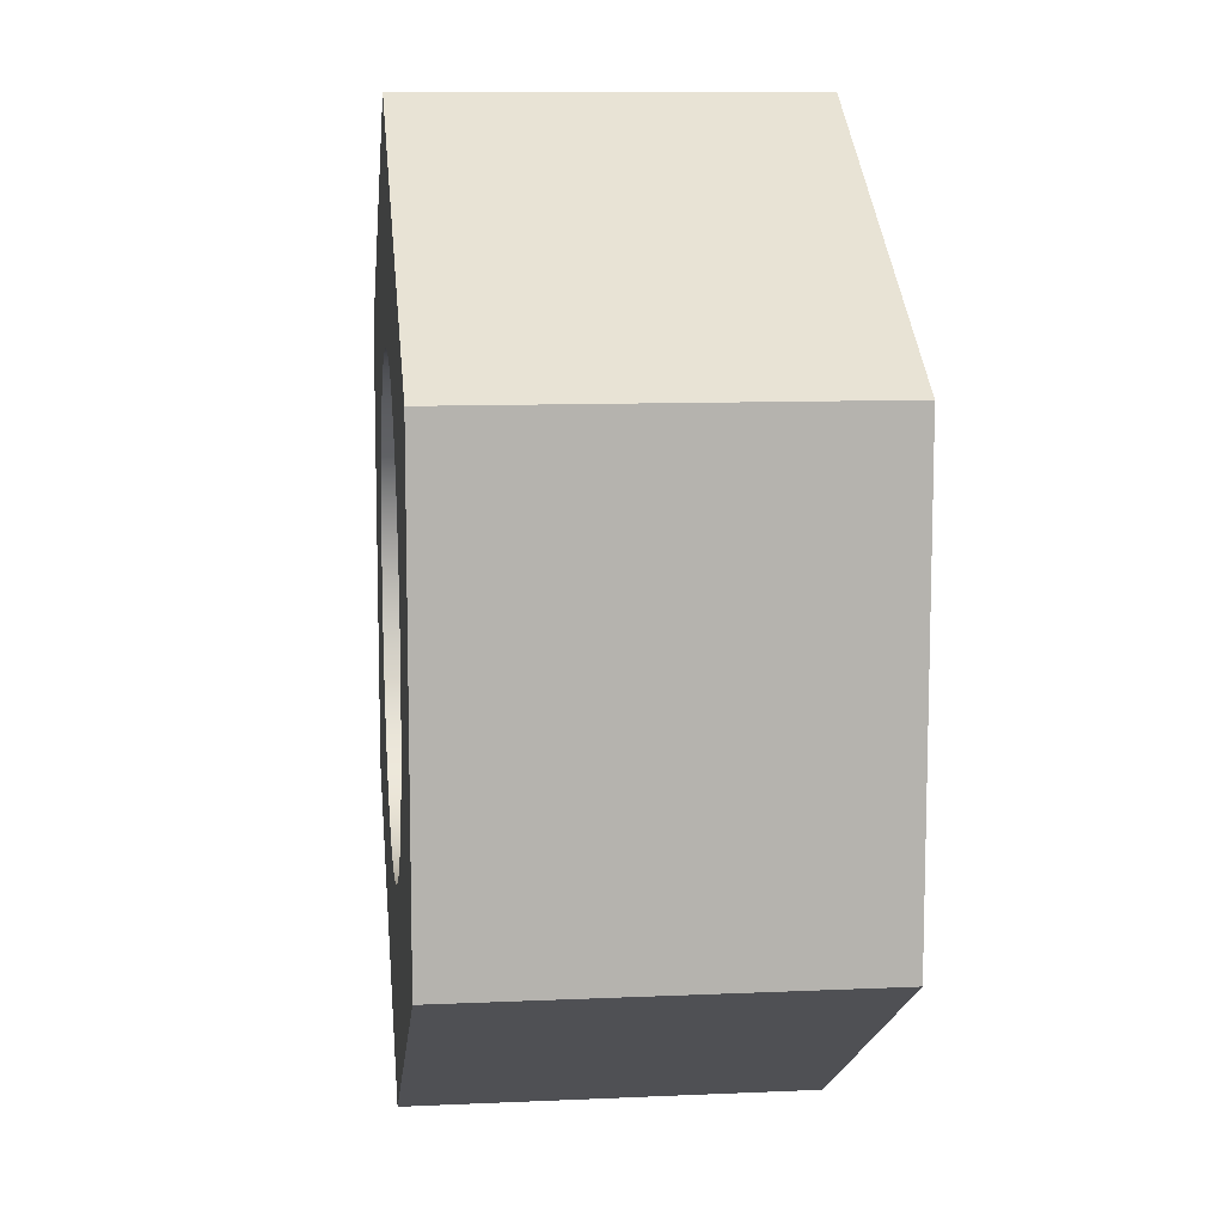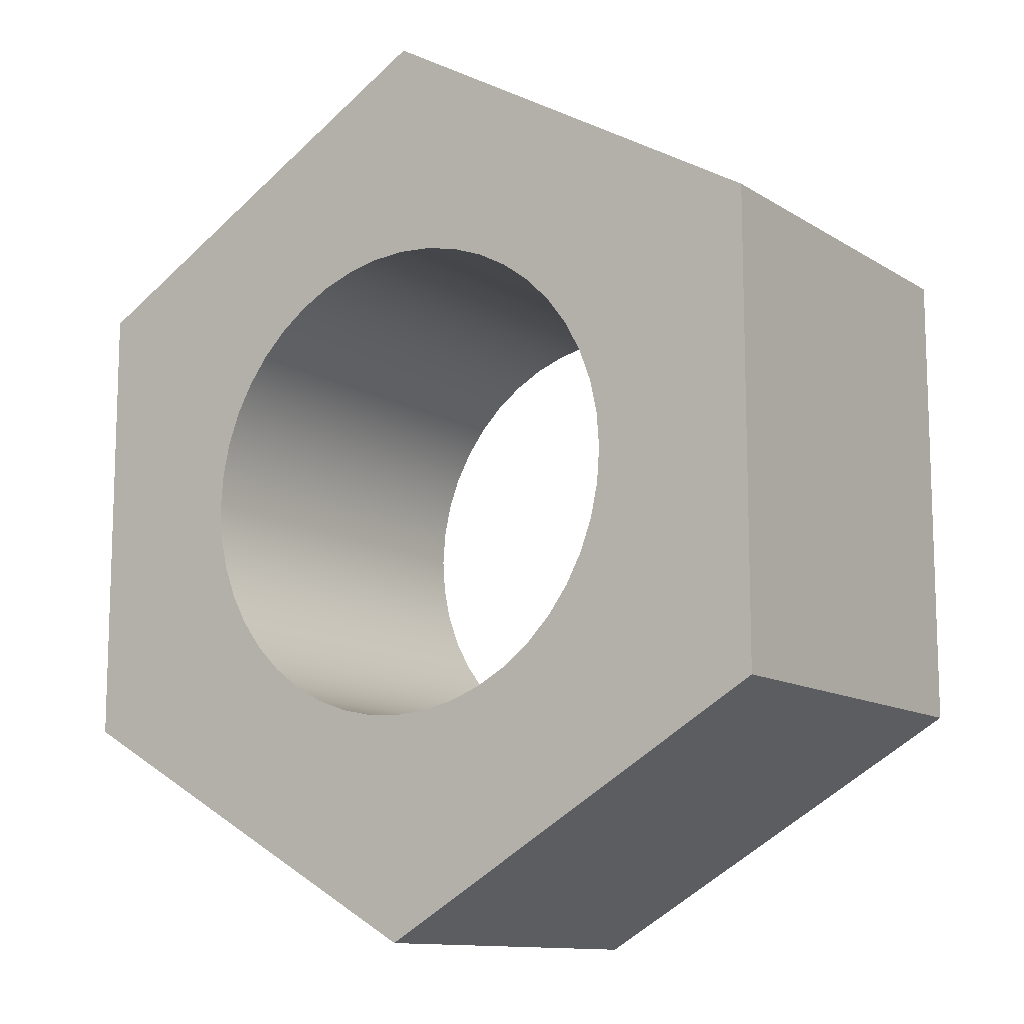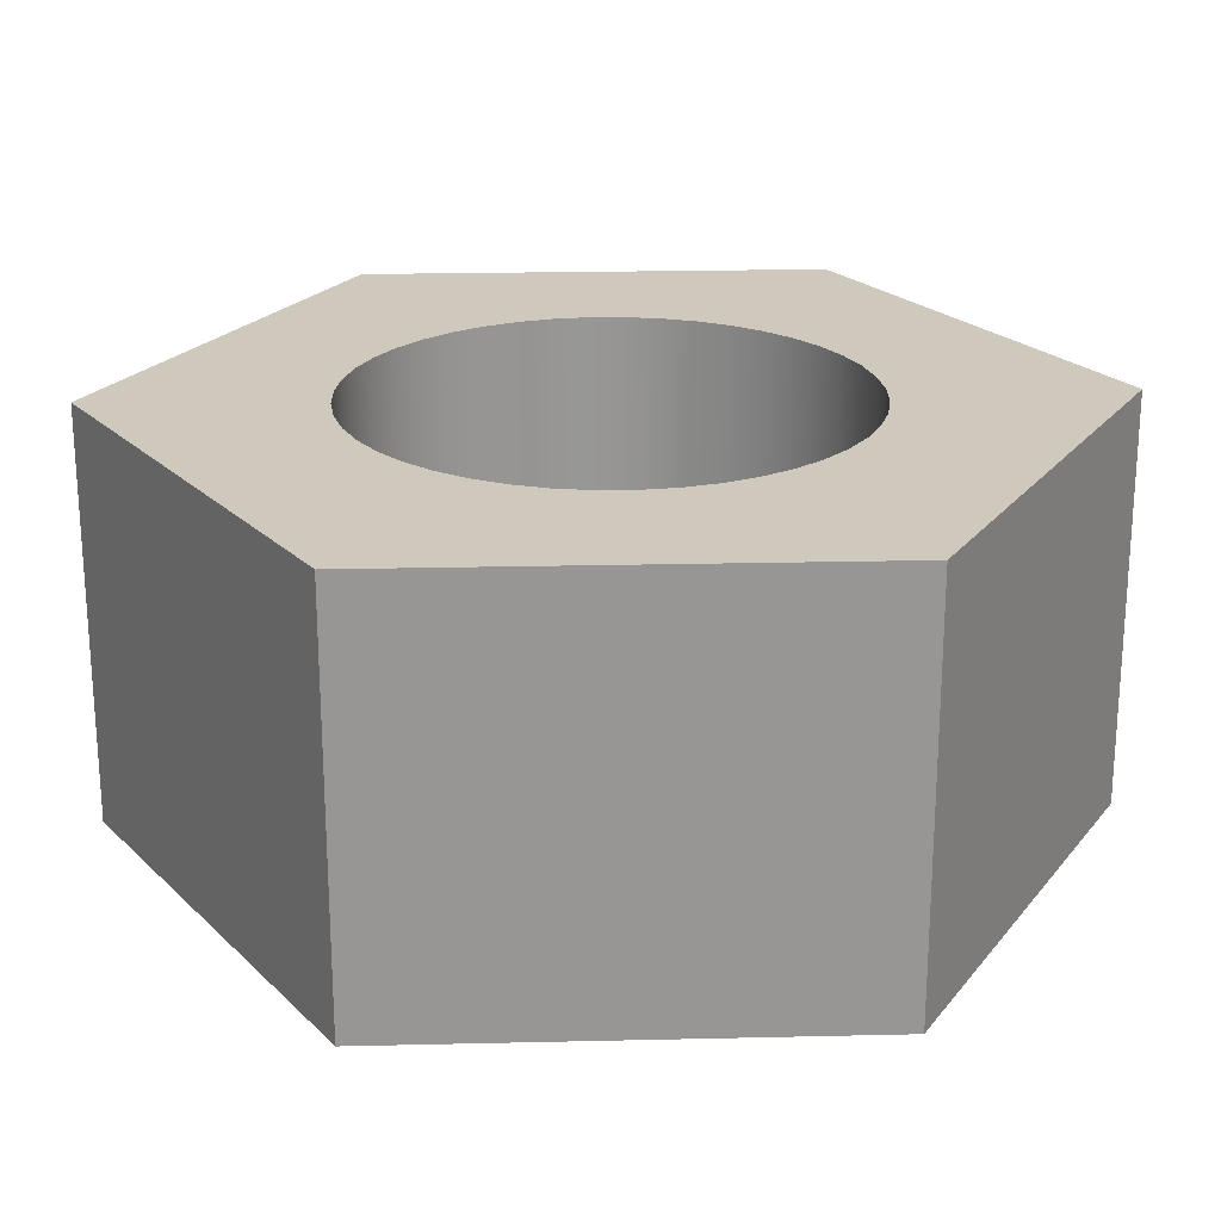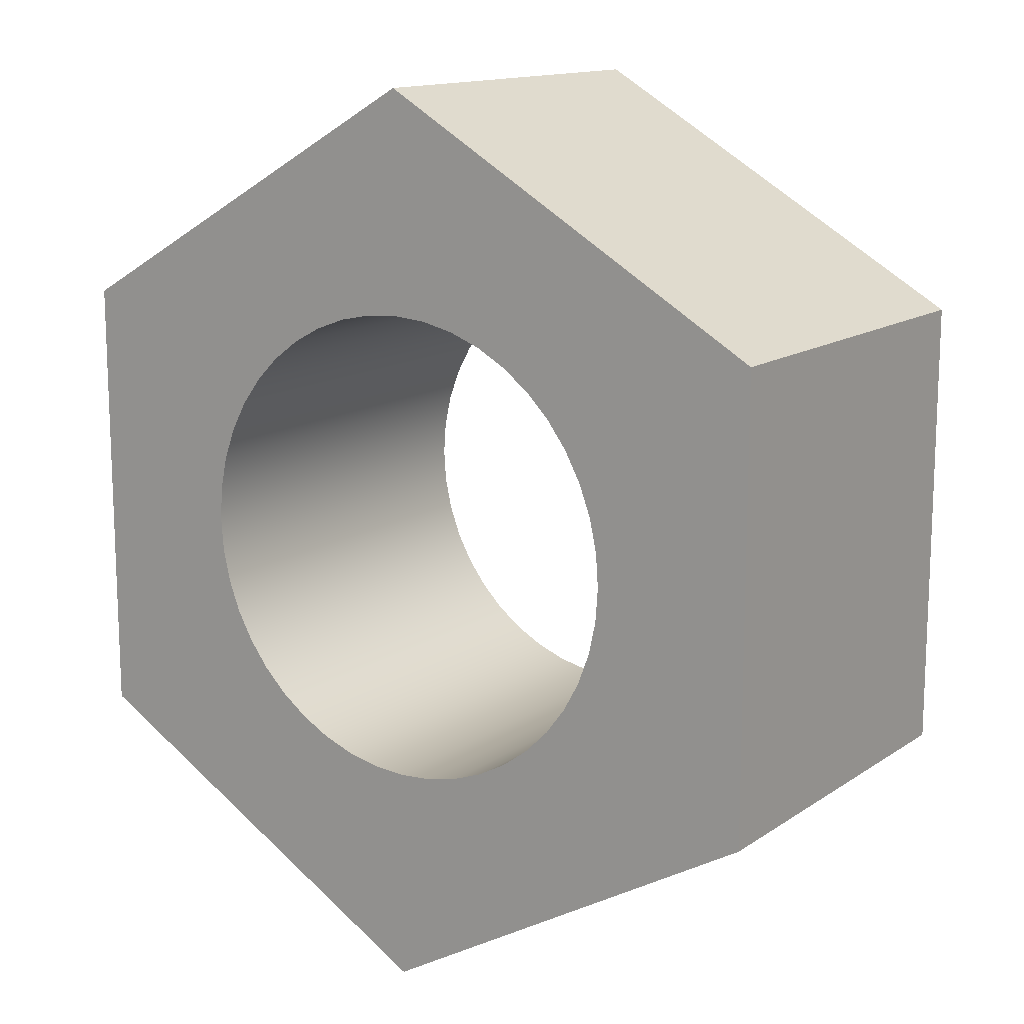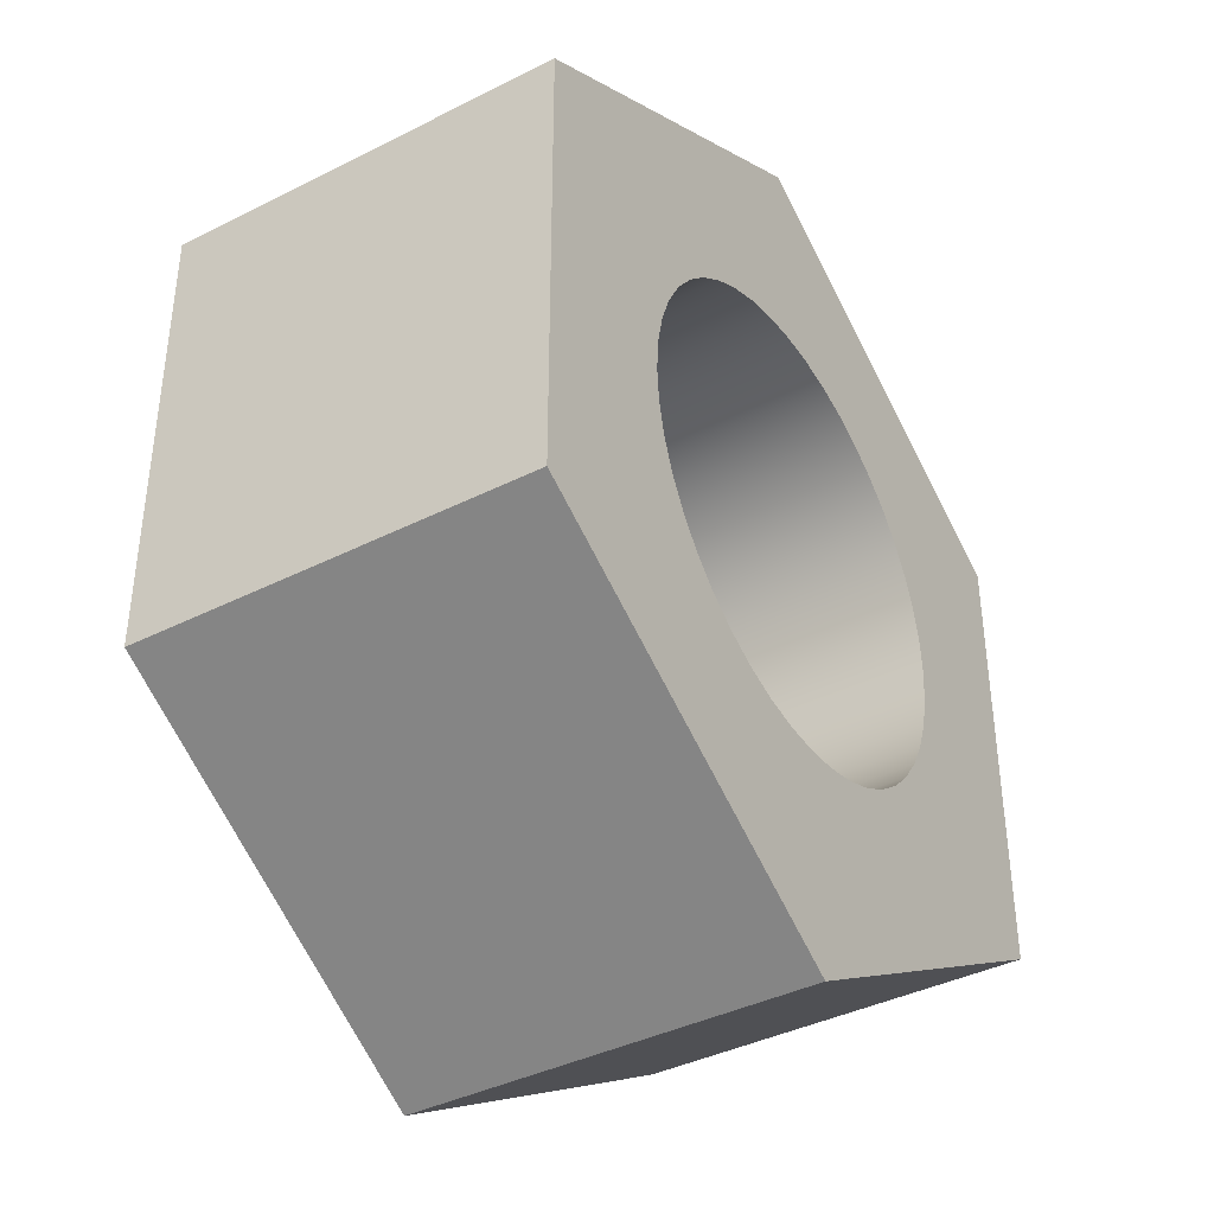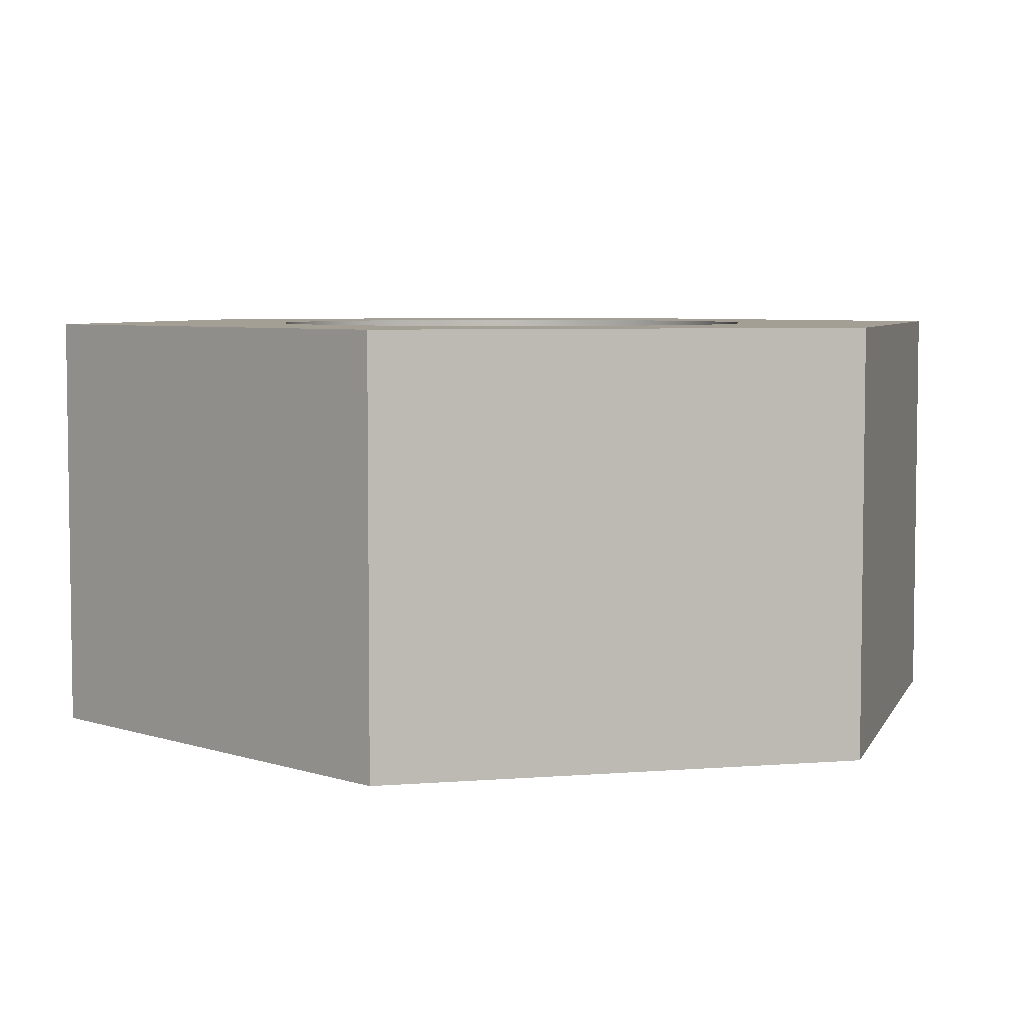
<metadata>
{"format":"obj","ext":"obj","renderer":"f3d","projection":"perspective","resolution":1024,"background":"white","views":[{"elev":10.3,"azim":-96.5,"up":"+Y"},{"elev":-11.9,"azim":-145.2,"up":"+Y"},{"elev":22.3,"azim":27.7,"up":"+Z"},{"elev":14.0,"azim":35.0,"up":"+Y"},{"elev":-39.3,"azim":122.2,"up":"+Y"},{"elev":5.4,"azim":-104.3,"up":"+Z"}]}
</metadata>
<code>
v 4 0.5774 0
v 4 -0.5774 0
v 4 -0.5774 1
v 4 0.5774 1
v 6 -0.5774 0
v 6 0.5774 0
v 6 0.5774 1
v 6 -0.5774 1
v 4.4 -7.348e-17 1
v 4.406 -0.08539 1
v 4.424 -0.169 1
v 4.454 -0.2492 1
v 4.495 -0.3244 1
v 4.547 -0.3929 1
v 4.607 -0.4534 1
v 4.676 -0.5048 1
v 4.751 -0.5458 1
v 4.831 -0.5757 1
v 4.915 -0.5939 1
v 5 -0.6 1
v 5.085 -0.5939 1
v 5.169 -0.5757 1
v 5.249 -0.5458 1
v 5.324 -0.5048 1
v 5.393 -0.4534 1
v 5.453 -0.3929 1
v 5.505 -0.3244 1
v 5.546 -0.2492 1
v 5.576 -0.169 1
v 5.594 -0.08539 1
v 5.6 0 1
v 5.594 0.08539 1
v 5.576 0.169 1
v 5.546 0.2492 1
v 5.505 0.3244 1
v 5.453 0.3929 1
v 5.393 0.4534 1
v 5.324 0.5048 1
v 5.249 0.5458 1
v 5.169 0.5757 1
v 5.085 0.5939 1
v 5 0.6 1
v 4.915 0.5939 1
v 4.831 0.5757 1
v 4.751 0.5458 1
v 4.676 0.5048 1
v 4.607 0.4534 1
v 4.547 0.3929 1
v 4.495 0.3244 1
v 4.454 0.2492 1
v 4.424 0.169 1
v 4.406 0.08539 1
v 4.4 -7.348e-17 0
v 4.406 0.08539 0
v 4.424 0.169 0
v 4.454 0.2492 0
v 4.495 0.3244 0
v 4.547 0.3929 0
v 4.607 0.4534 0
v 4.676 0.5048 0
v 4.751 0.5458 0
v 4.831 0.5757 0
v 4.915 0.5939 0
v 5 0.6 0
v 5.085 0.5939 0
v 5.169 0.5757 0
v 5.249 0.5458 0
v 5.324 0.5048 0
v 5.393 0.4534 0
v 5.453 0.3929 0
v 5.505 0.3244 0
v 5.546 0.2492 0
v 5.576 0.169 0
v 5.594 0.08539 0
v 5.6 0 0
v 5.594 -0.08539 0
v 5.576 -0.169 0
v 5.546 -0.2492 0
v 5.505 -0.3244 0
v 5.453 -0.3929 0
v 5.393 -0.4534 0
v 5.324 -0.5048 0
v 5.249 -0.5458 0
v 5.169 -0.5757 0
v 5.085 -0.5939 0
v 5 -0.6 0
v 4.915 -0.5939 0
v 4.831 -0.5757 0
v 4.751 -0.5458 0
v 4.676 -0.5048 0
v 4.607 -0.4534 0
v 4.547 -0.3929 0
v 4.495 -0.3244 0
v 4.454 -0.2492 0
v 4.424 -0.169 0
v 4.406 -0.08539 0
v 4.4 -7.348e-17 1
v 4.4 -7.348e-17 0
v 5 1.155 0
v 4 0.5774 0
v 4 0.5774 1
v 5 1.155 1
v 4 -0.5774 0
v 5 -1.155 0
v 5 -1.155 1
v 4 -0.5774 1
v 4.4 -7.348e-17 0
v 4.406 -0.08539 0
v 4.424 -0.169 0
v 4.454 -0.2492 0
v 4.495 -0.3244 0
v 4.547 -0.3929 0
v 4.607 -0.4534 0
v 4.676 -0.5048 0
v 4.751 -0.5458 0
v 4.831 -0.5757 0
v 4.915 -0.5939 0
v 5 -0.6 0
v 5.085 -0.5939 0
v 5.169 -0.5757 0
v 5.249 -0.5458 0
v 5.324 -0.5048 0
v 5.393 -0.4534 0
v 5.453 -0.3929 0
v 5.505 -0.3244 0
v 5.546 -0.2492 0
v 5.576 -0.169 0
v 5.594 -0.08539 0
v 5.6 0 0
v 5.594 0.08539 0
v 5.576 0.169 0
v 5.546 0.2492 0
v 5.505 0.3244 0
v 5.453 0.3929 0
v 5.393 0.4534 0
v 5.324 0.5048 0
v 5.249 0.5458 0
v 5.169 0.5757 0
v 5.085 0.5939 0
v 5 0.6 0
v 4.915 0.5939 0
v 4.831 0.5757 0
v 4.751 0.5458 0
v 4.676 0.5048 0
v 4.607 0.4534 0
v 4.547 0.3929 0
v 4.495 0.3244 0
v 4.454 0.2492 0
v 4.424 0.169 0
v 4.406 0.08539 0
v 6 0.5774 0
v 6 -0.5774 0
v 5 -1.155 0
v 4 -0.5774 0
v 4 0.5774 0
v 5 1.155 0
v 4.4 -7.348e-17 1
v 4.406 0.08539 1
v 4.424 0.169 1
v 4.454 0.2492 1
v 4.495 0.3244 1
v 4.547 0.3929 1
v 4.607 0.4534 1
v 4.676 0.5048 1
v 4.751 0.5458 1
v 4.831 0.5757 1
v 4.915 0.5939 1
v 5 0.6 1
v 5.085 0.5939 1
v 5.169 0.5757 1
v 5.249 0.5458 1
v 5.324 0.5048 1
v 5.393 0.4534 1
v 5.453 0.3929 1
v 5.505 0.3244 1
v 5.546 0.2492 1
v 5.576 0.169 1
v 5.594 0.08539 1
v 5.6 0 1
v 5.594 -0.08539 1
v 5.576 -0.169 1
v 5.546 -0.2492 1
v 5.505 -0.3244 1
v 5.453 -0.3929 1
v 5.393 -0.4534 1
v 5.324 -0.5048 1
v 5.249 -0.5458 1
v 5.169 -0.5757 1
v 5.085 -0.5939 1
v 5 -0.6 1
v 4.915 -0.5939 1
v 4.831 -0.5757 1
v 4.751 -0.5458 1
v 4.676 -0.5048 1
v 4.607 -0.4534 1
v 4.547 -0.3929 1
v 4.495 -0.3244 1
v 4.454 -0.2492 1
v 4.424 -0.169 1
v 4.406 -0.08539 1
v 6 -0.5774 1
v 6 0.5774 1
v 5 1.155 1
v 4 0.5774 1
v 4 -0.5774 1
v 5 -1.155 1
v 6 0.5774 0
v 5 1.155 0
v 5 1.155 1
v 6 0.5774 1
v 5 -1.155 0
v 6 -0.5774 0
v 6 -0.5774 1
v 5 -1.155 1
f 1 2 4
f 4 2 3
f 5 6 8
f 8 6 7
f 10 96 9
f 9 96 98
f 97 53 52
f 52 53 54
f 52 54 51
f 51 54 55
f 51 55 50
f 50 55 56
f 50 56 49
f 49 56 57
f 49 57 48
f 48 57 58
f 48 58 47
f 47 58 59
f 47 59 46
f 46 59 60
f 46 60 45
f 45 60 61
f 45 61 44
f 44 61 62
f 44 62 43
f 43 62 63
f 43 63 42
f 42 63 64
f 42 64 41
f 41 64 65
f 41 65 40
f 40 65 66
f 40 66 39
f 39 66 67
f 39 67 38
f 38 67 68
f 38 68 37
f 37 68 69
f 37 69 36
f 36 69 70
f 36 70 35
f 35 70 71
f 35 71 34
f 34 71 72
f 34 72 33
f 33 72 73
f 33 73 32
f 32 73 74
f 32 74 31
f 31 74 75
f 31 75 30
f 30 75 76
f 30 76 29
f 29 76 77
f 29 77 28
f 28 77 78
f 28 78 27
f 27 78 79
f 27 79 26
f 26 79 80
f 26 80 25
f 25 80 81
f 25 81 24
f 24 81 82
f 24 82 23
f 23 82 83
f 23 83 22
f 22 83 84
f 22 84 21
f 21 84 85
f 21 85 20
f 20 85 86
f 20 86 19
f 19 86 87
f 19 87 18
f 18 87 88
f 18 88 17
f 17 88 89
f 17 89 16
f 16 89 90
f 16 90 15
f 15 90 91
f 15 91 14
f 14 91 92
f 14 92 13
f 13 92 93
f 13 93 12
f 12 93 94
f 12 94 11
f 11 94 95
f 11 95 10
f 10 95 96
f 99 100 102
f 102 100 101
f 103 104 106
f 106 104 105
f 108 154 107
f 107 154 155
f 107 155 150
f 150 155 149
f 149 155 148
f 148 155 147
f 147 155 146
f 146 155 145
f 145 155 144
f 144 155 156
f 144 156 143
f 143 156 142
f 142 156 141
f 141 156 140
f 140 156 139
f 139 156 138
f 138 156 137
f 137 156 136
f 136 156 151
f 136 151 135
f 135 151 134
f 134 151 133
f 133 151 132
f 132 151 131
f 131 151 130
f 130 151 129
f 129 151 152
f 129 152 128
f 128 152 127
f 127 152 126
f 126 152 125
f 125 152 124
f 124 152 123
f 123 152 122
f 122 152 153
f 122 153 121
f 121 153 120
f 120 153 119
f 119 153 118
f 118 153 117
f 117 153 116
f 116 153 115
f 115 153 114
f 114 153 154
f 114 154 113
f 113 154 112
f 112 154 111
f 111 154 110
f 110 154 109
f 109 154 108
f 158 204 157
f 157 204 205
f 157 205 200
f 200 205 199
f 199 205 198
f 198 205 197
f 197 205 196
f 196 205 195
f 195 205 194
f 194 205 206
f 194 206 193
f 193 206 192
f 192 206 191
f 191 206 190
f 190 206 189
f 189 206 188
f 188 206 187
f 187 206 186
f 186 206 201
f 186 201 185
f 185 201 184
f 184 201 183
f 183 201 182
f 182 201 181
f 181 201 180
f 180 201 179
f 179 201 202
f 179 202 178
f 178 202 177
f 177 202 176
f 176 202 175
f 175 202 174
f 174 202 173
f 173 202 172
f 172 202 203
f 172 203 171
f 171 203 170
f 170 203 169
f 169 203 168
f 168 203 167
f 167 203 166
f 166 203 165
f 165 203 164
f 164 203 204
f 164 204 163
f 163 204 162
f 162 204 161
f 161 204 160
f 160 204 159
f 159 204 158
f 207 208 210
f 210 208 209
f 211 212 214
f 214 212 213

</code>
